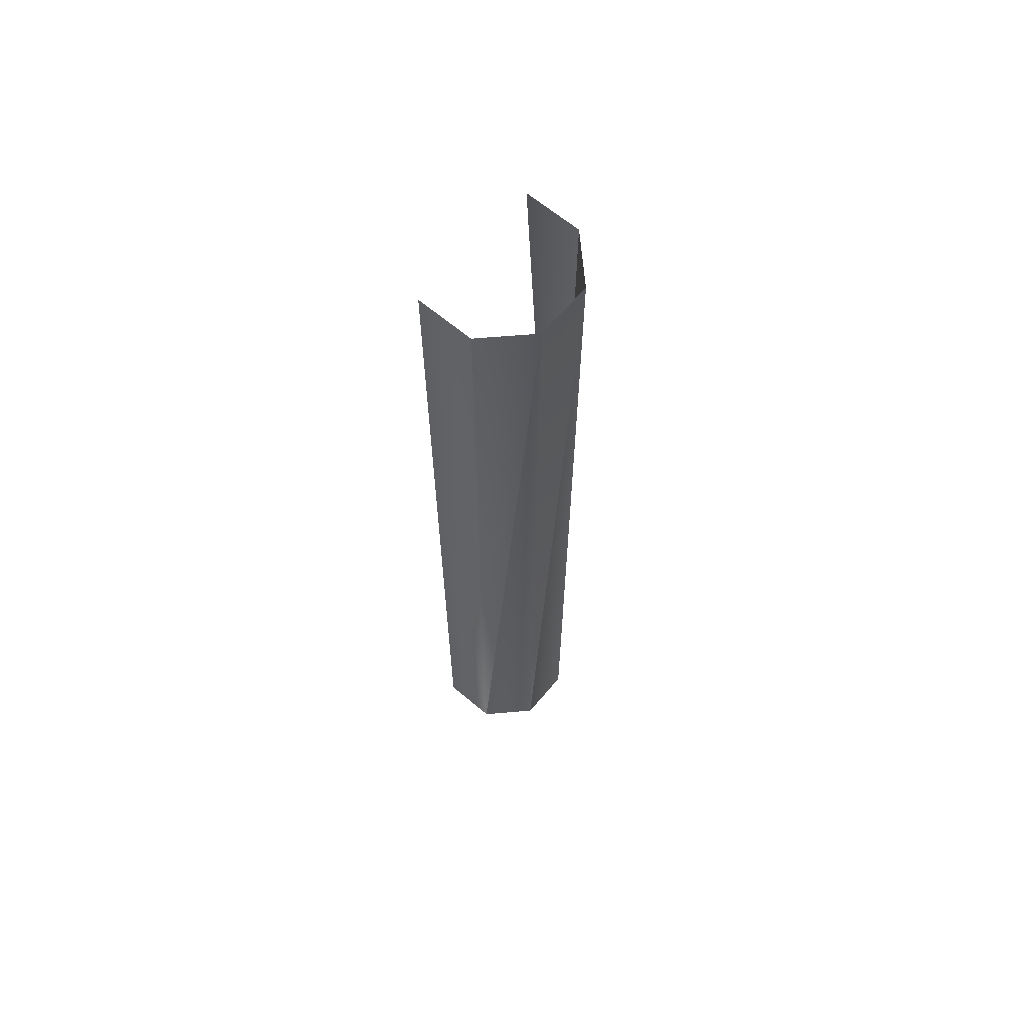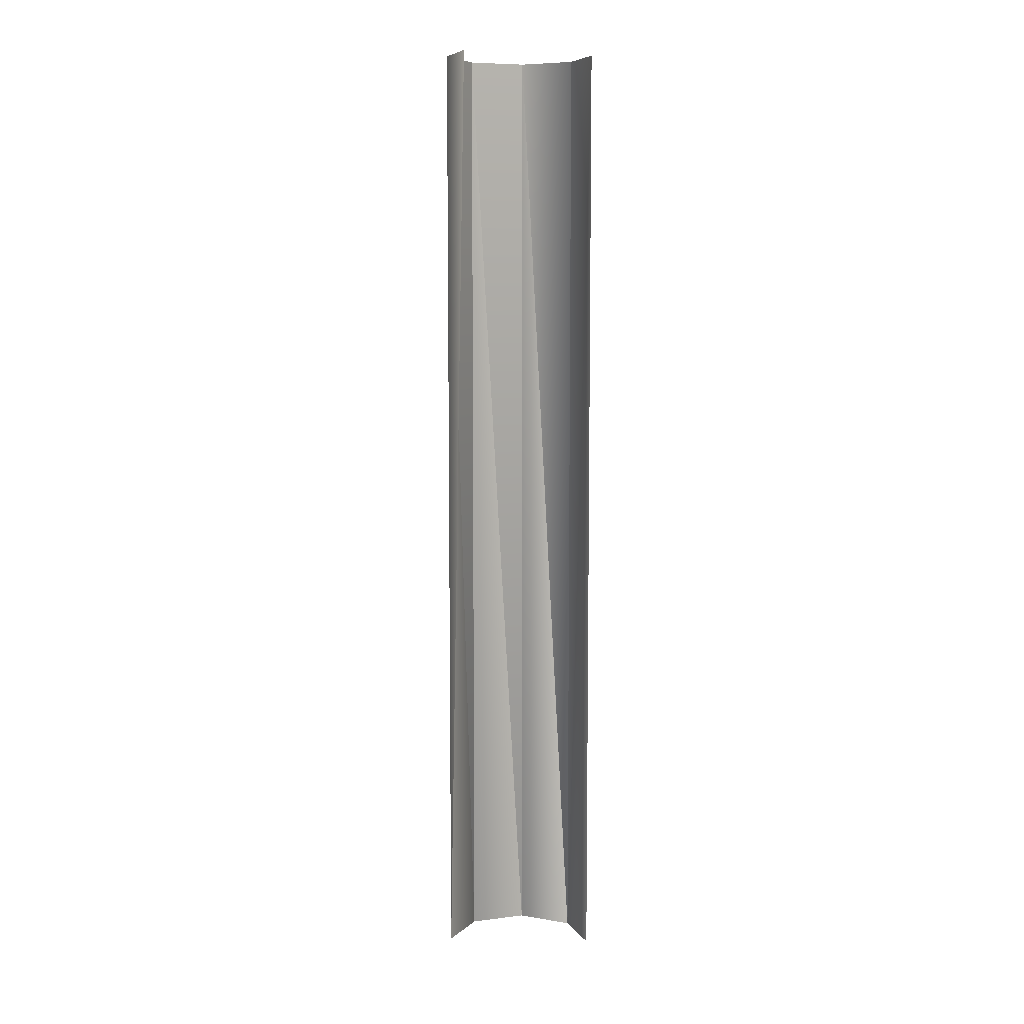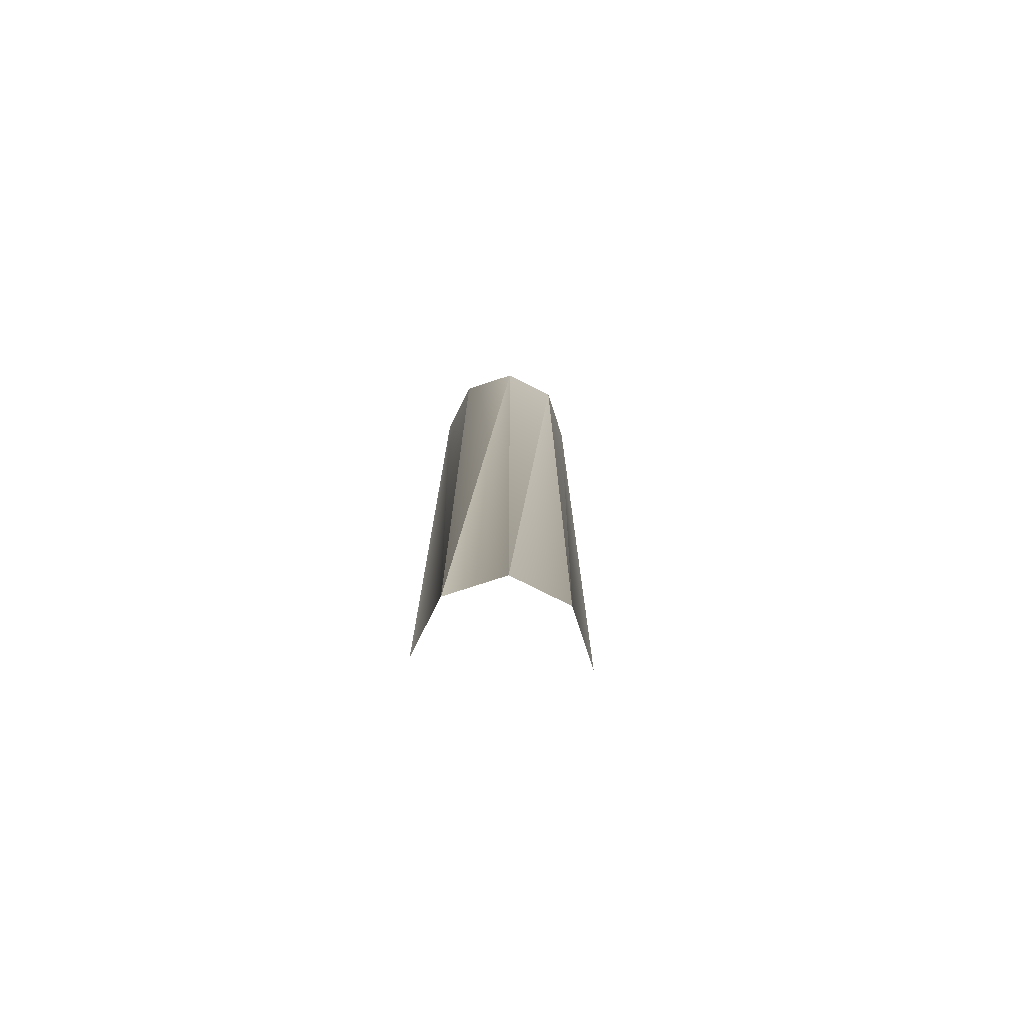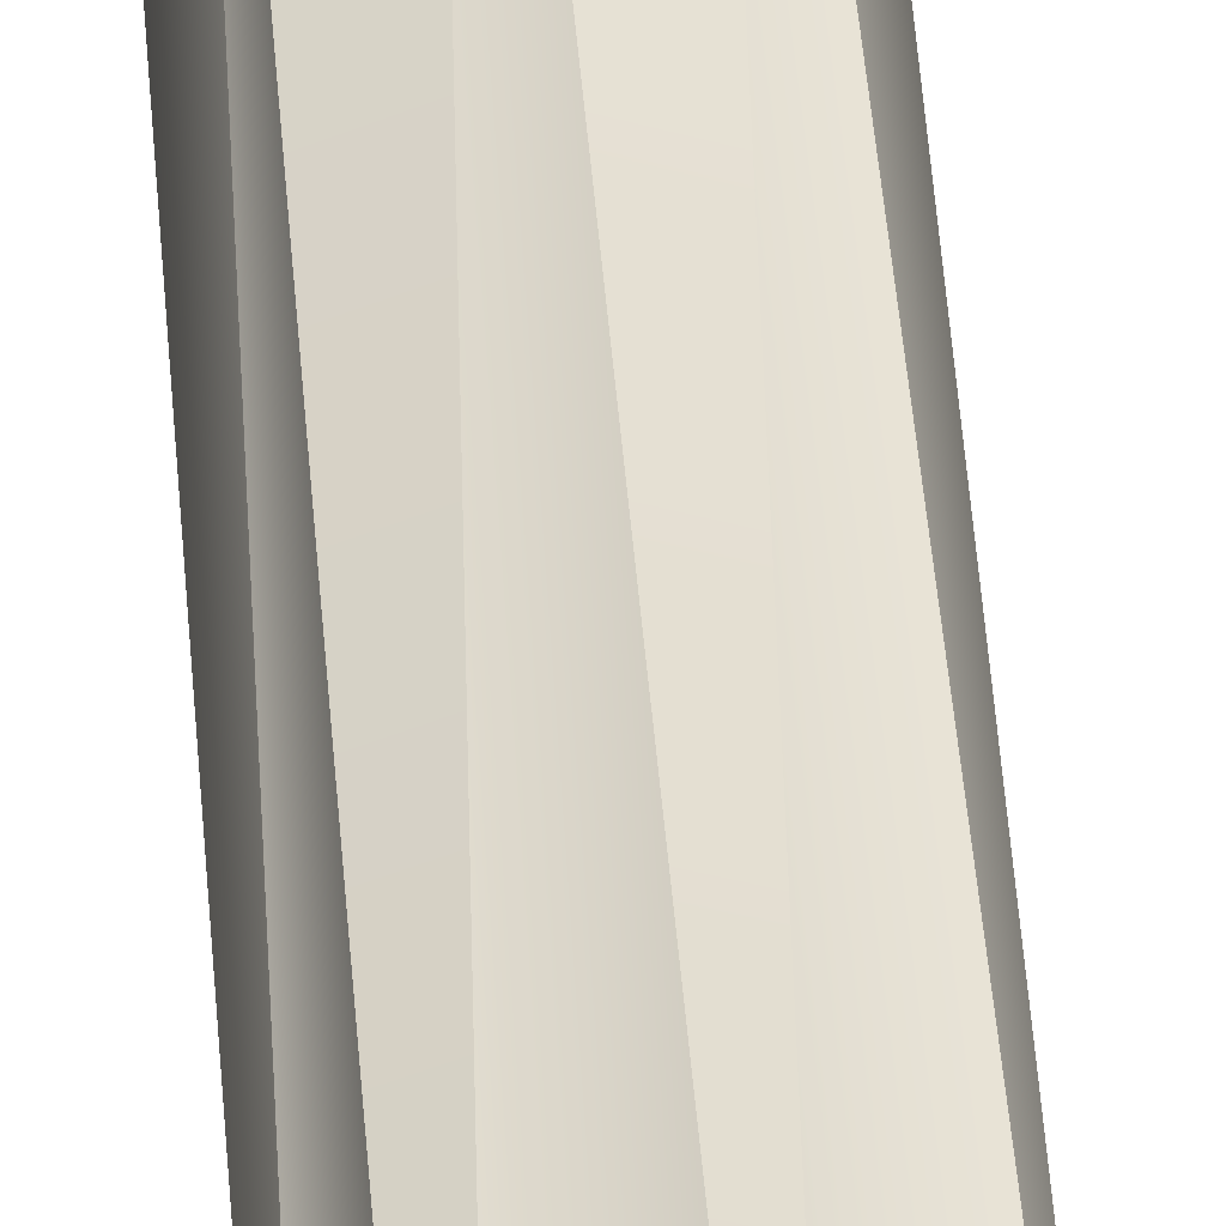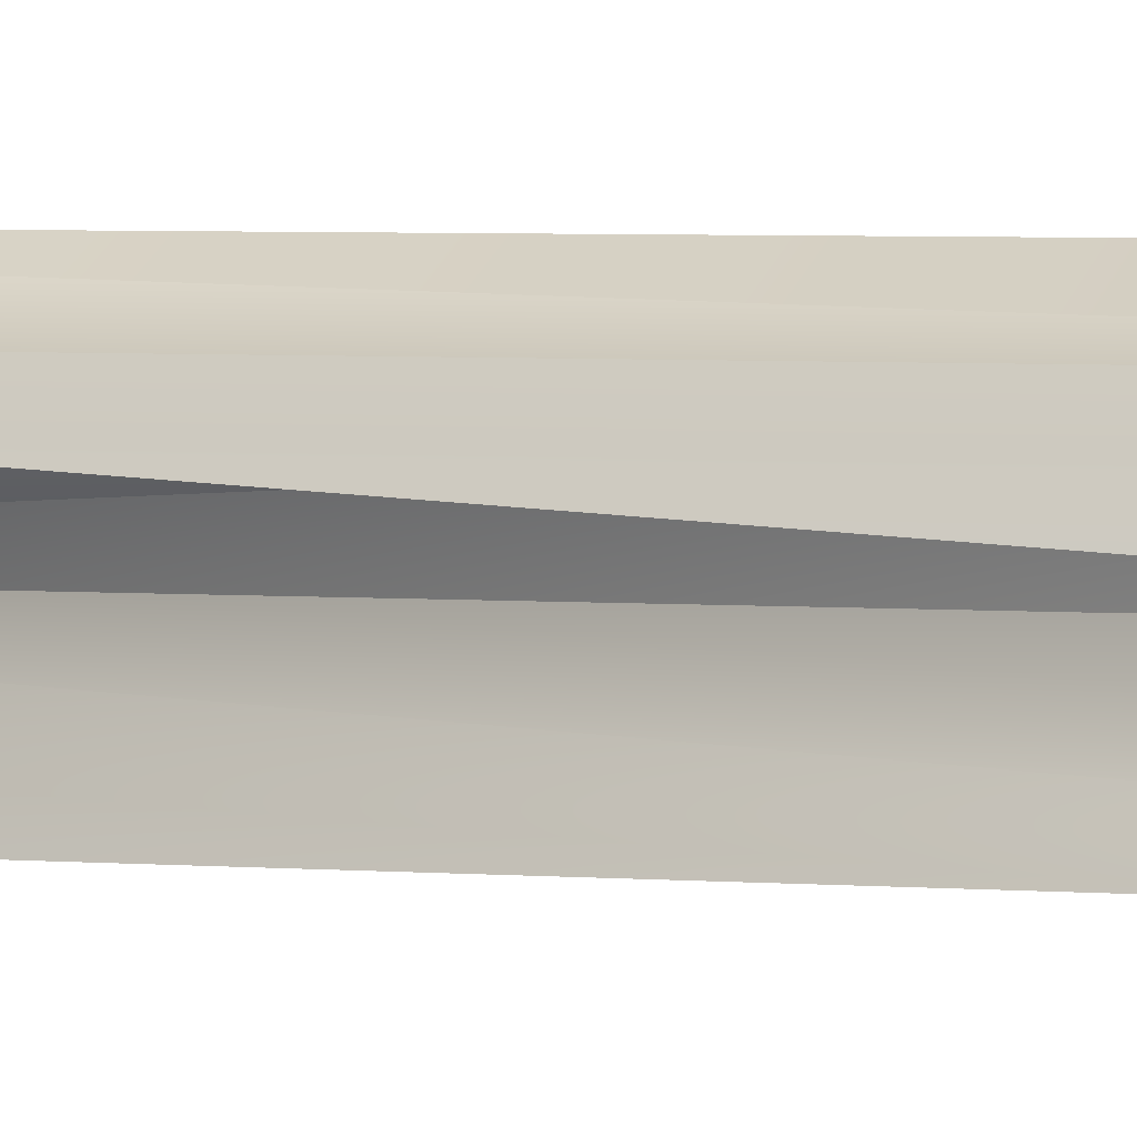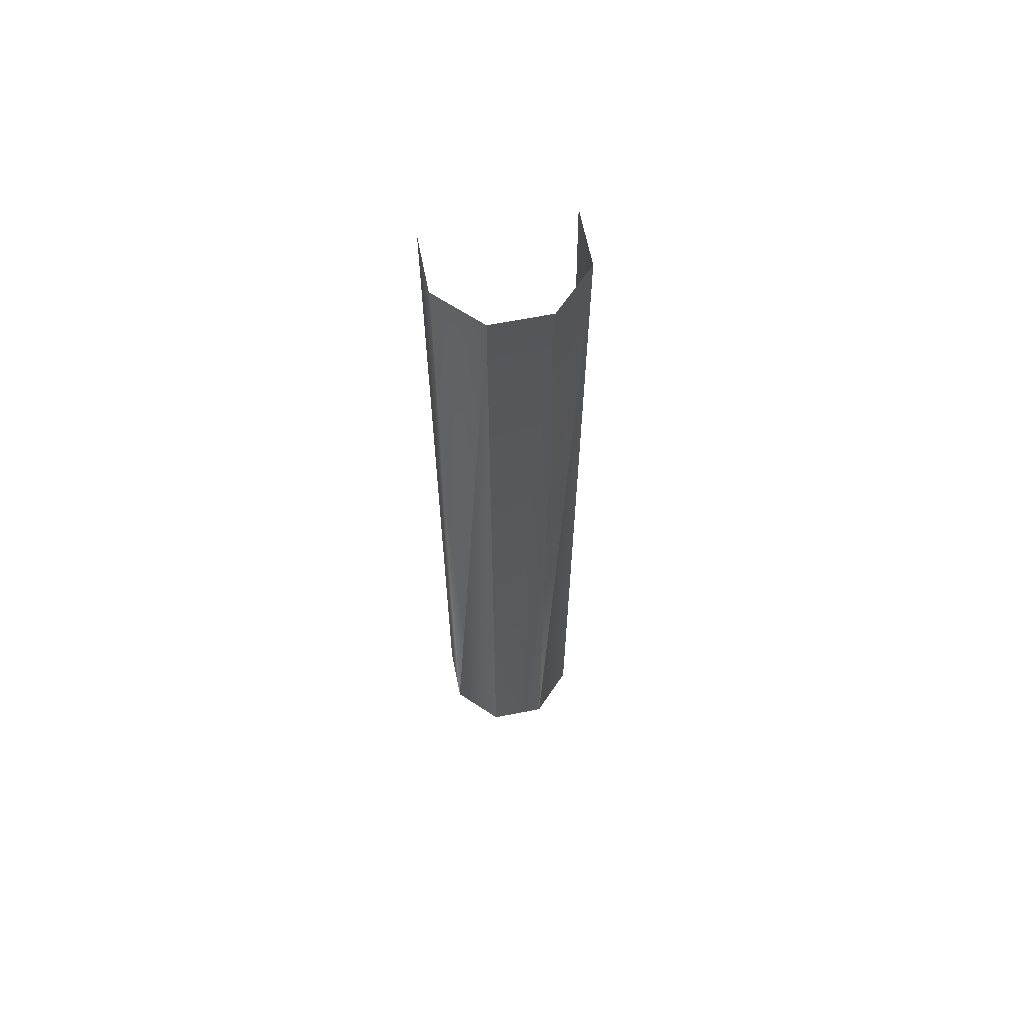
<metadata>
{"format":"obj","ext":"obj","renderer":"f3d","projection":"perspective","resolution":1024,"background":"white","views":[{"elev":64.9,"azim":107.7,"up":"+Z"},{"elev":7.7,"azim":-42.0,"up":"+Z"},{"elev":-75.9,"azim":130.7,"up":"+Z"},{"elev":47.6,"azim":175.4,"up":"+Y"},{"elev":3.1,"azim":-70.5,"up":"+Y"},{"elev":63.9,"azim":146.3,"up":"+Z"}]}
</metadata>
<code>
o LM_F_FL5_BR4
v 31.31 4.706 10.98
v 31.31 4.706 -48.96
v 34.64 3.328 -48.96
v 27.98 3.328 10.98
v 27.98 3.328 -48.96
v 31.31 4.706 -48.96
v 34.64 3.328 10.98
v 34.64 3.328 -48.96
v 36.01 -0 -48.96
v 36.01 -0 -48.96
v 34.64 -3.328 -48.96
v 34.64 -3.328 10.98
v 34.64 3.328 10.98
v 31.31 4.706 10.98
v 34.64 3.328 -48.96
v 31.31 4.706 10.98
v 27.98 3.328 10.98
v 31.31 4.706 -48.96
v 36.01 -0 10.98
v 34.64 3.328 10.98
v 36.01 -0 -48.96
v 27.98 3.328 10.98
v 26.6 -0 10.98
v 27.98 3.328 -48.96
v 36.01 -0 10.98
v 36.01 -0 -48.96
v 34.64 -3.328 10.98
f 3 2 1
f 6 5 4
f 9 8 7
f 12 11 10
f 15 14 13
f 18 17 16
f 21 20 19
f 24 23 22
f 27 26 25

</code>
